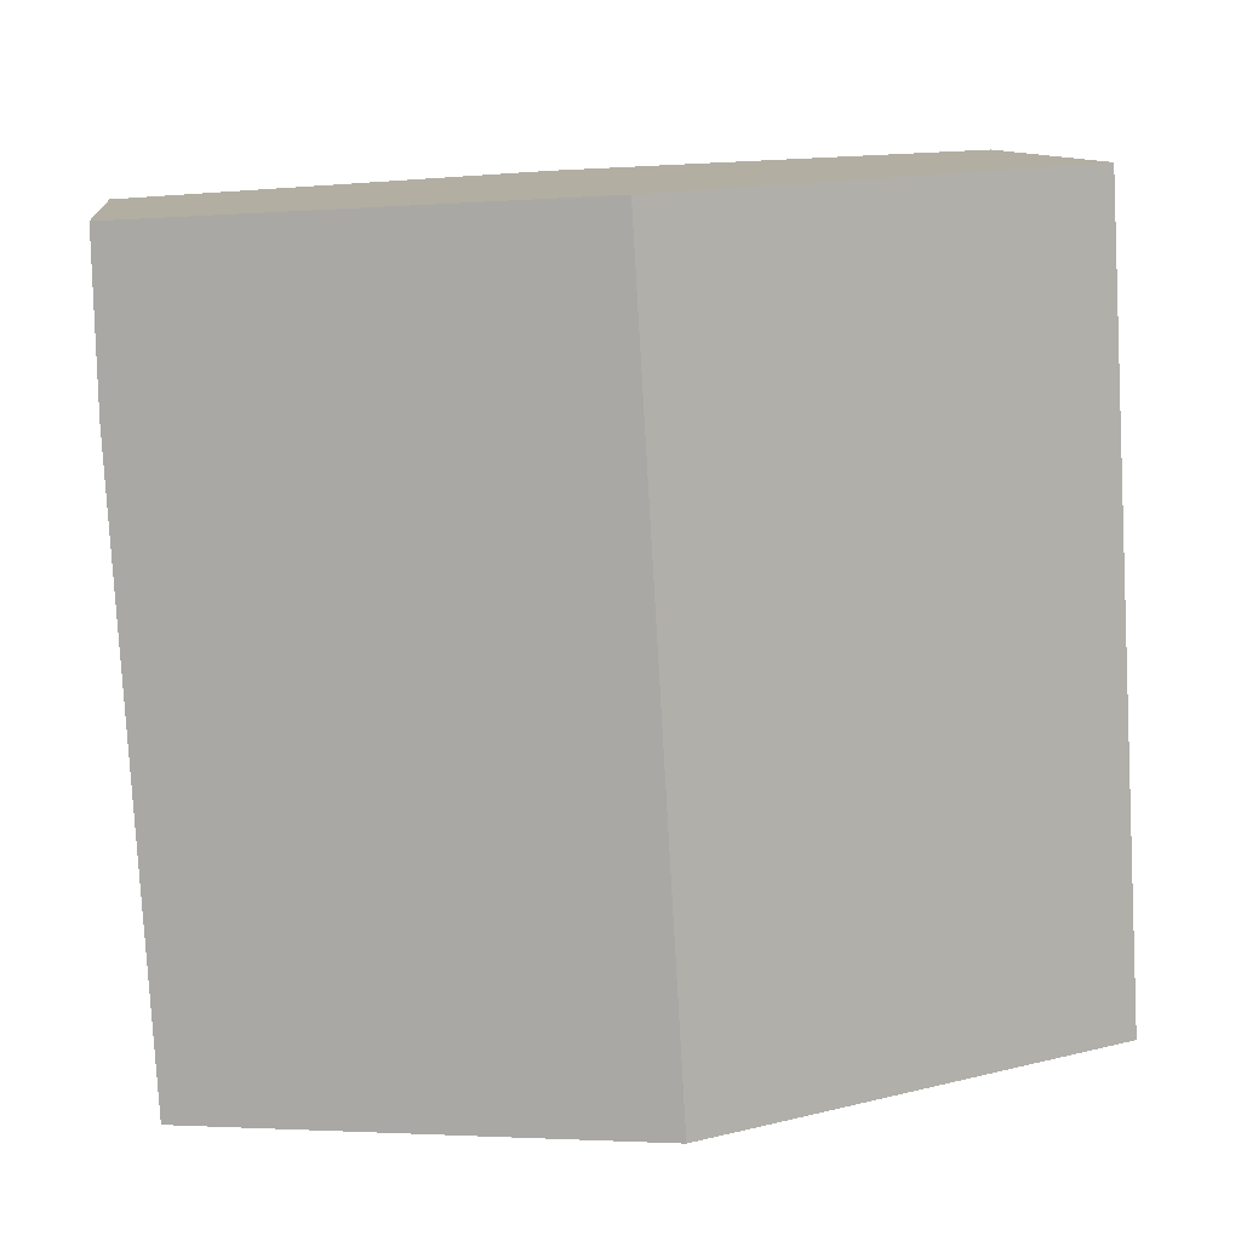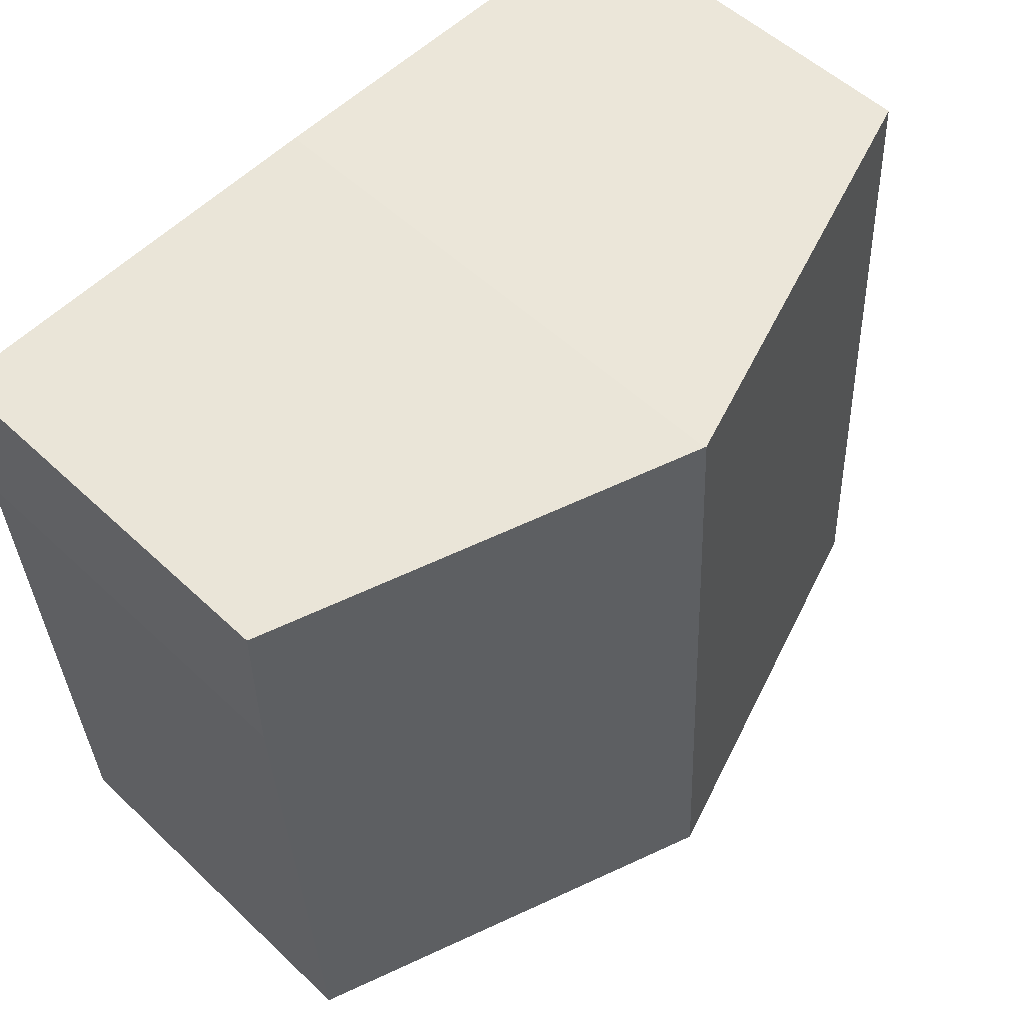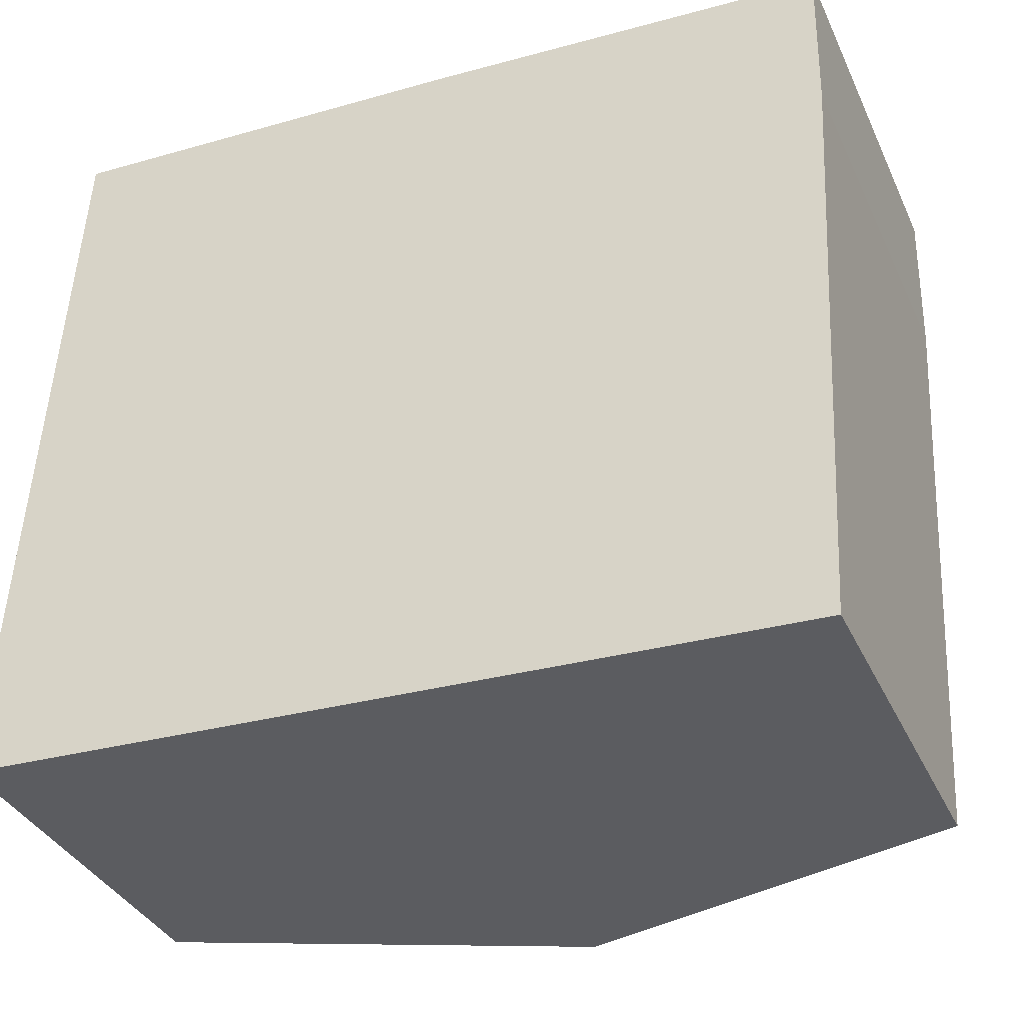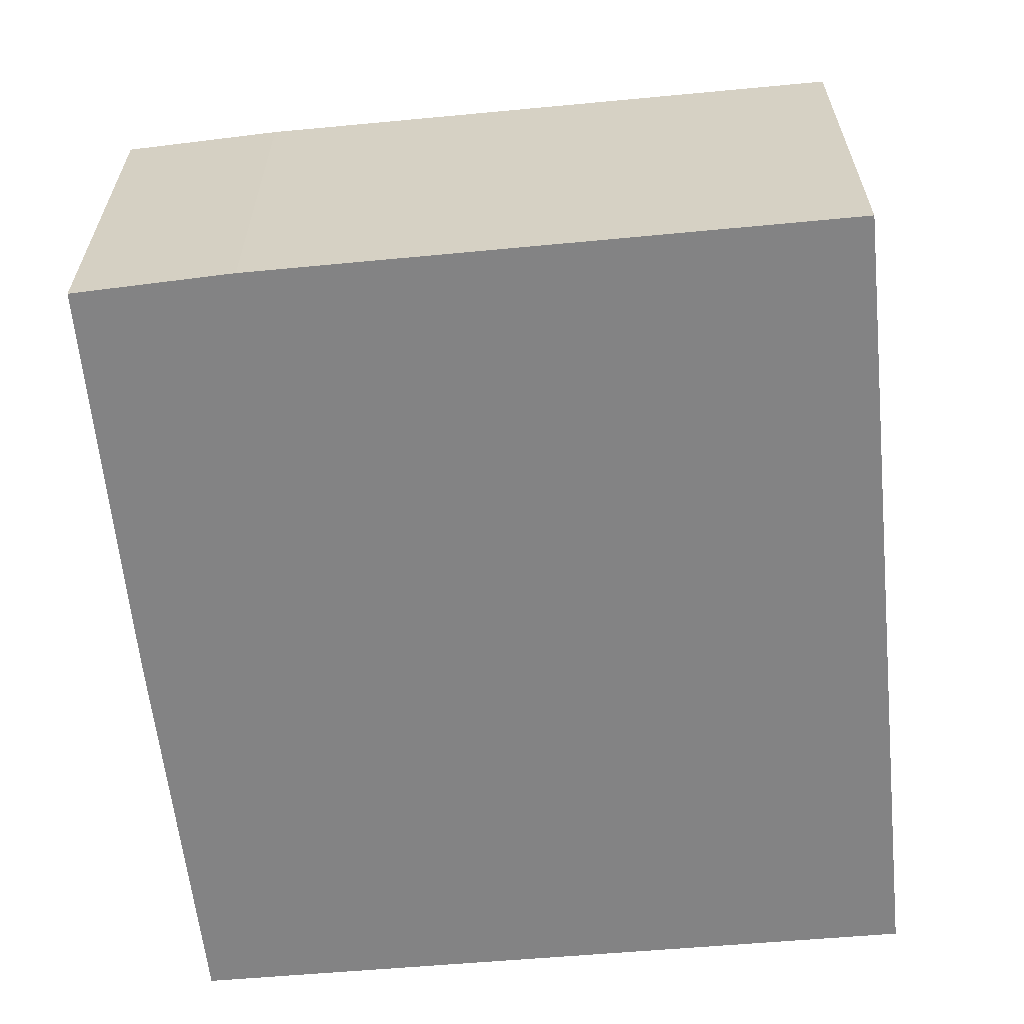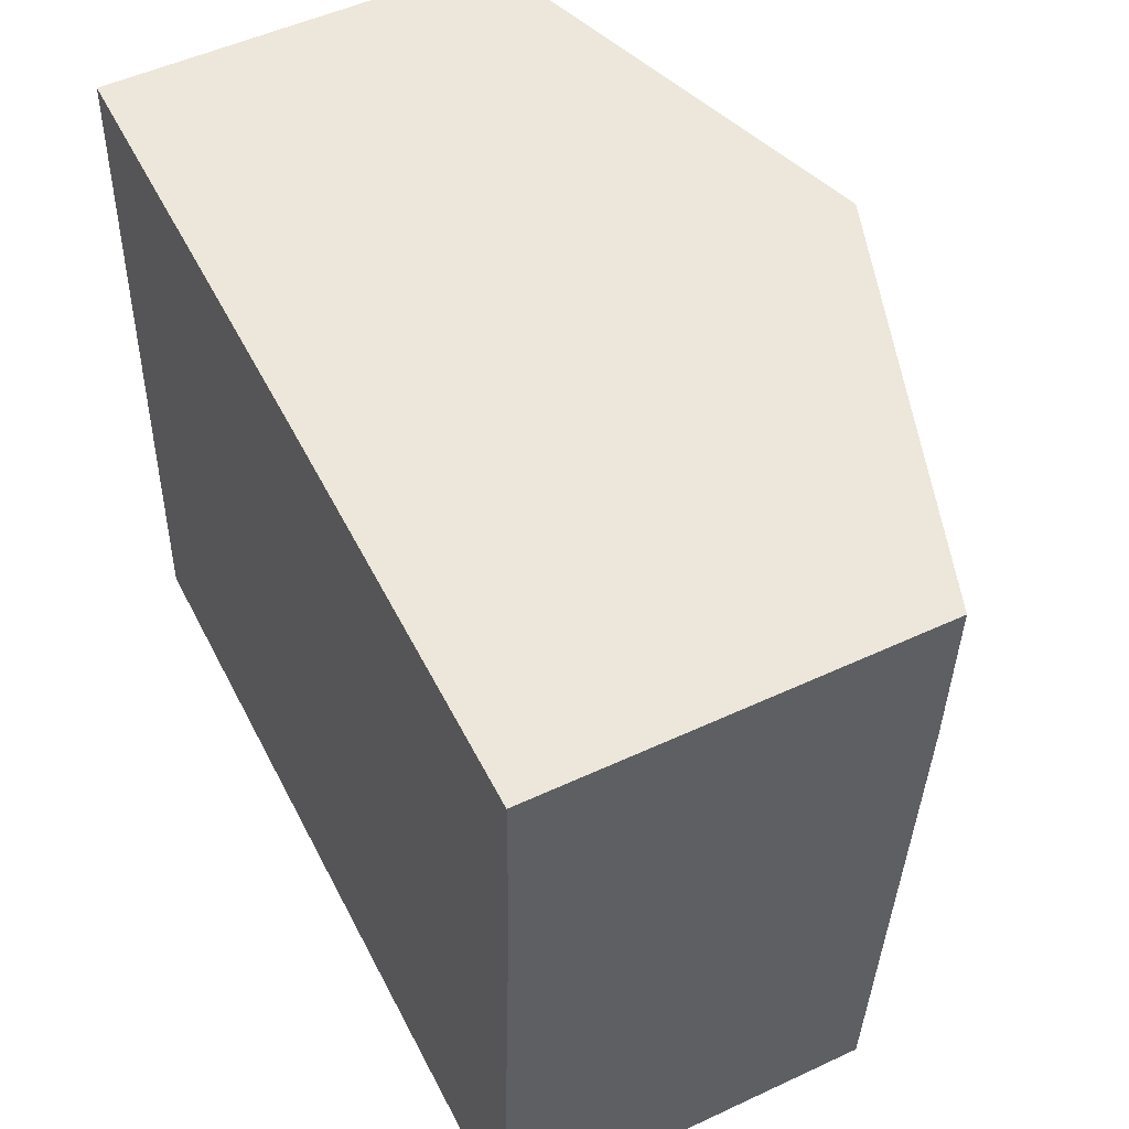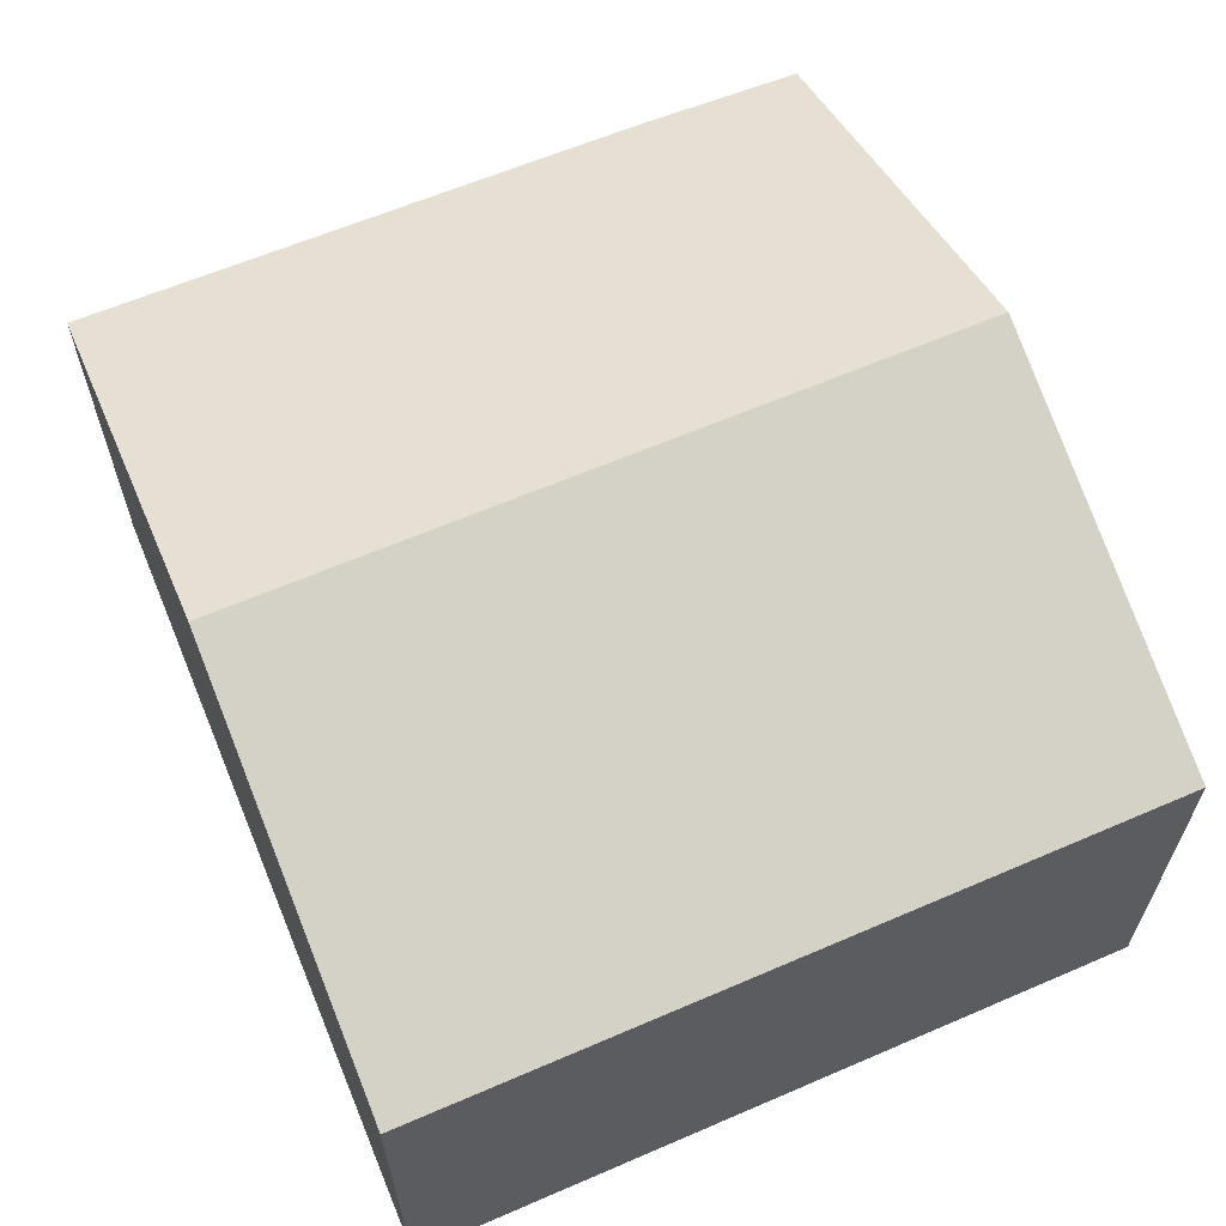
<metadata>
{"format":"obj","ext":"obj","renderer":"f3d","projection":"perspective","resolution":1024,"background":"white","views":[{"elev":10.8,"azim":172.4,"up":"+Z"},{"elev":53.3,"azim":135.2,"up":"+Z"},{"elev":-35.9,"azim":22.6,"up":"+Z"},{"elev":-61.2,"azim":98.5,"up":"+Y"},{"elev":51.3,"azim":63.1,"up":"+Z"},{"elev":62.7,"azim":-110.2,"up":"+Y"}]}
</metadata>
<code>
v  7.185 8.318 11.4
v  13 6.049 -0.557
v  6.485 8.318 -0.278
v  7.211 8.309 11.4
v  12.77 6.371 11.07
v  13.51 6.11 11.03
v  13.47 6.074 8.562
v  0.7 6.058 11.68
v  0 6.058 3.709e-16
v  13 3.411e-17 -0.557
v  6.485 1.702e-17 -0.278
v  0 0 0
v  0.7 -7.151e-16 11.68
v  7.211 -6.982e-16 11.4
v  7.185 -6.982e-16 11.4
v  13.51 -6.752e-16 11.03
v  12.77 -6.779e-16 11.07
v  13.47 -5.243e-16 8.562
g defaultobject
f 1 2 3
f 2 1 4
f 2 4 5
f 2 5 6
f 2 6 7
f 3 8 1
f 8 3 9
f 10 3 2
f 3 10 9
f 9 10 11
f 9 11 12
f 12 8 9
f 8 12 13
f 13 1 8
f 1 13 4
f 4 13 14
f 14 13 15
f 14 5 4
f 5 14 6
f 6 14 16
f 16 14 17
f 18 2 7
f 2 18 10
f 16 7 6
f 7 16 18
f 11 13 12
f 13 11 10
f 13 10 18
f 13 18 15
f 15 18 14
f 14 18 17
f 17 18 16

</code>
